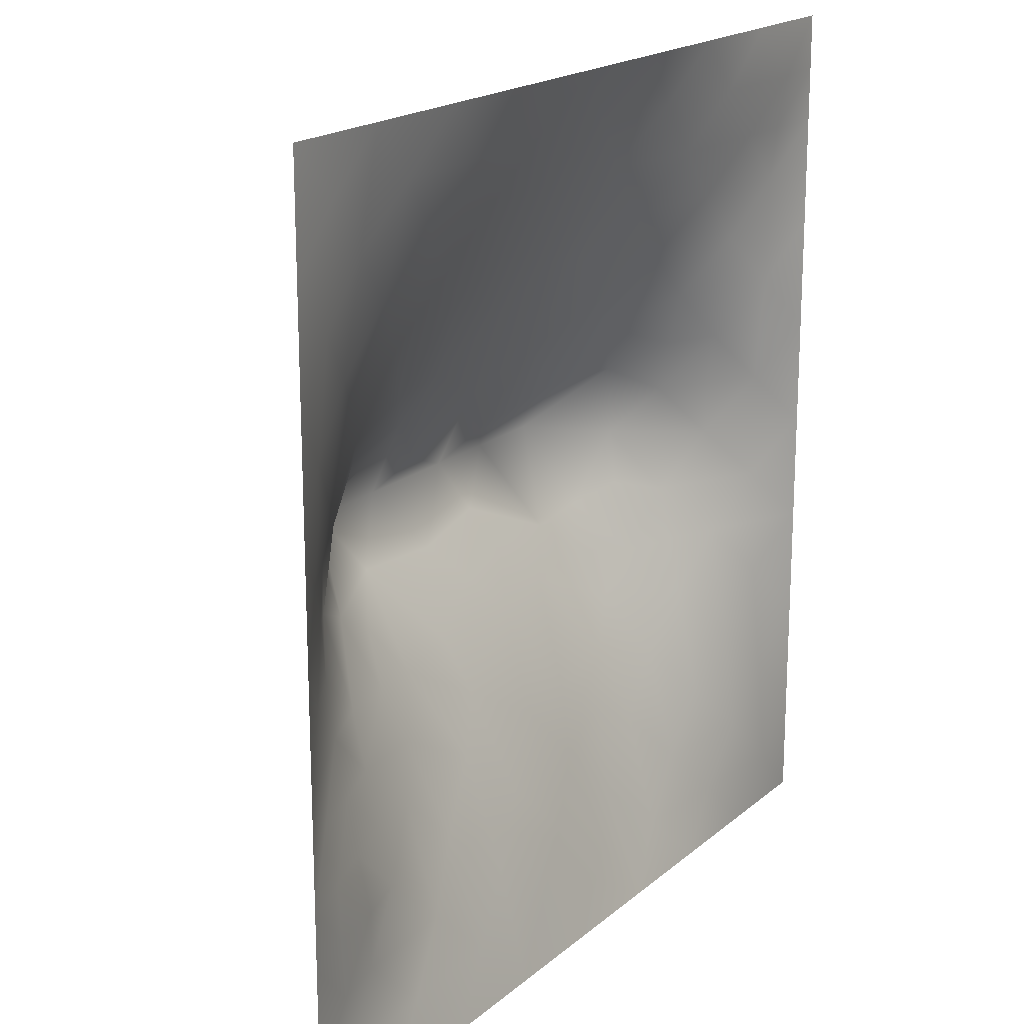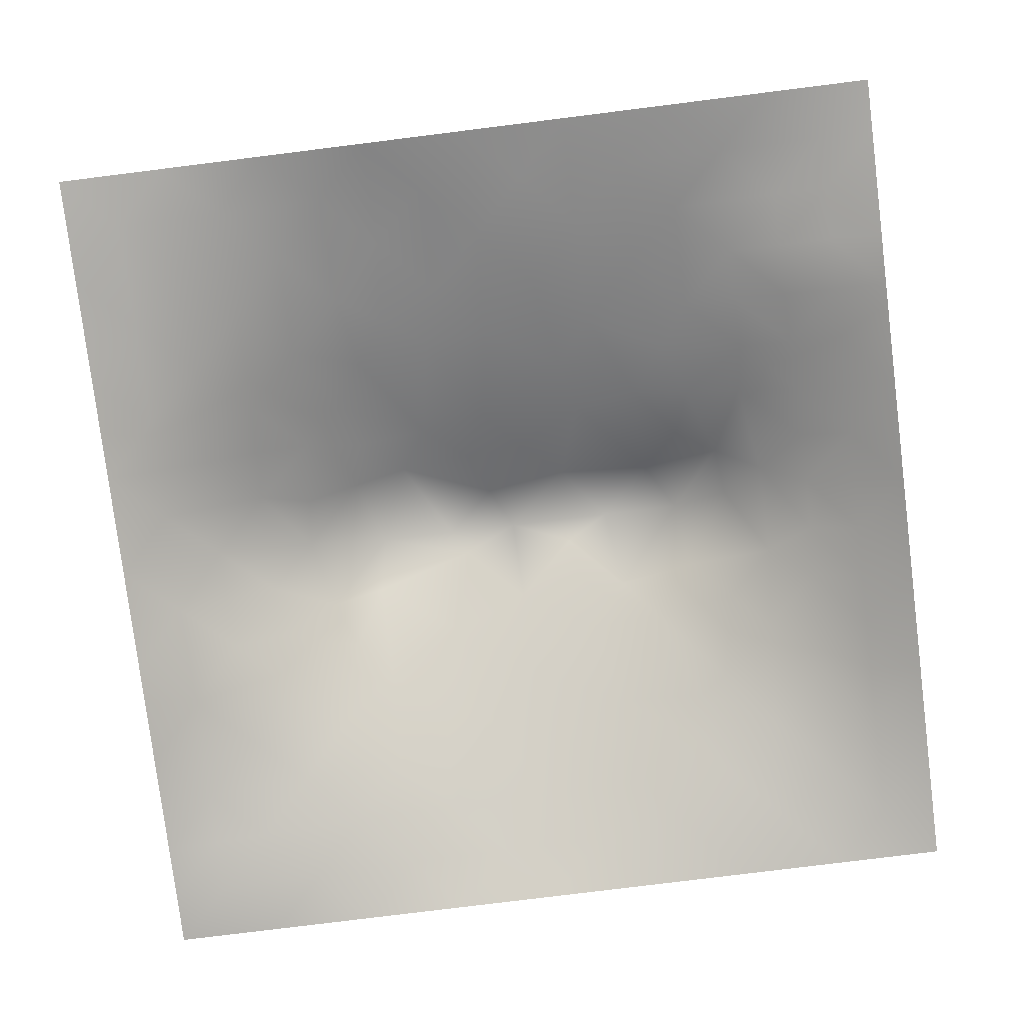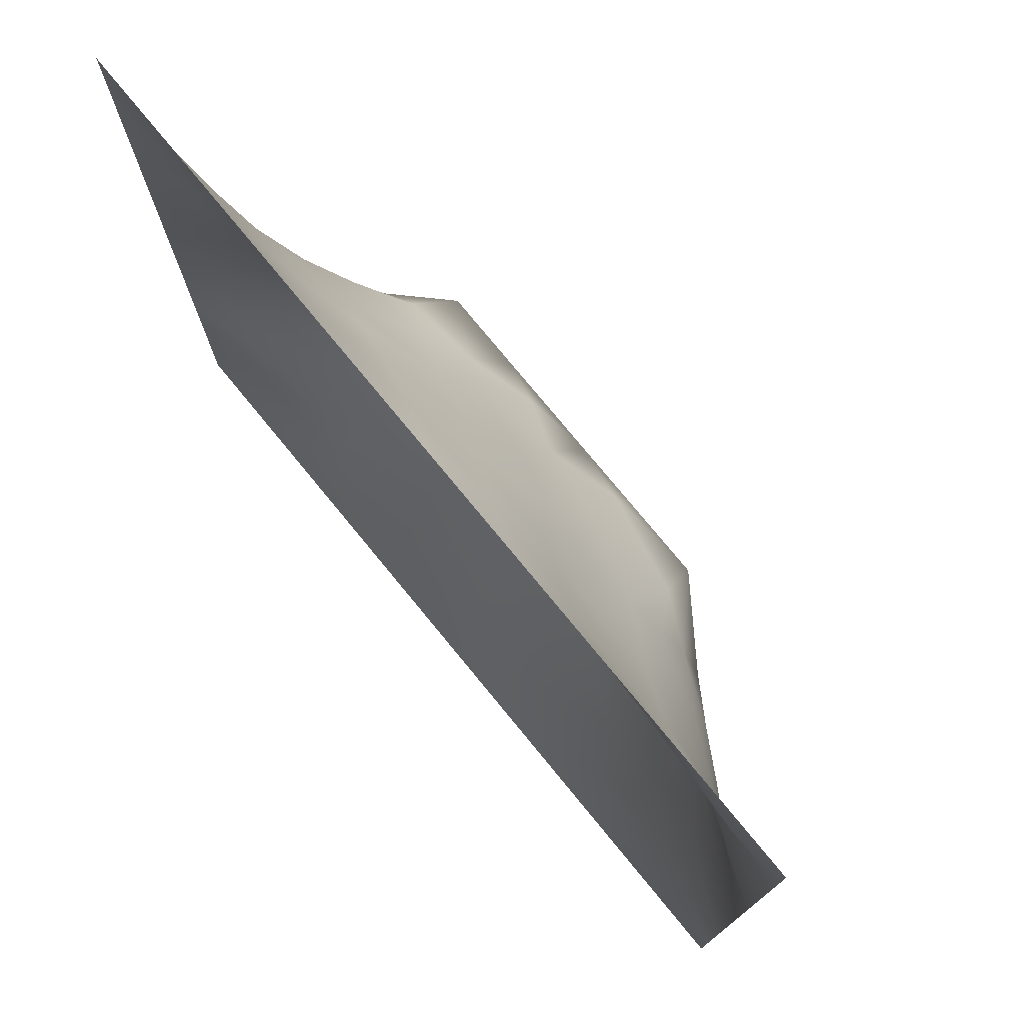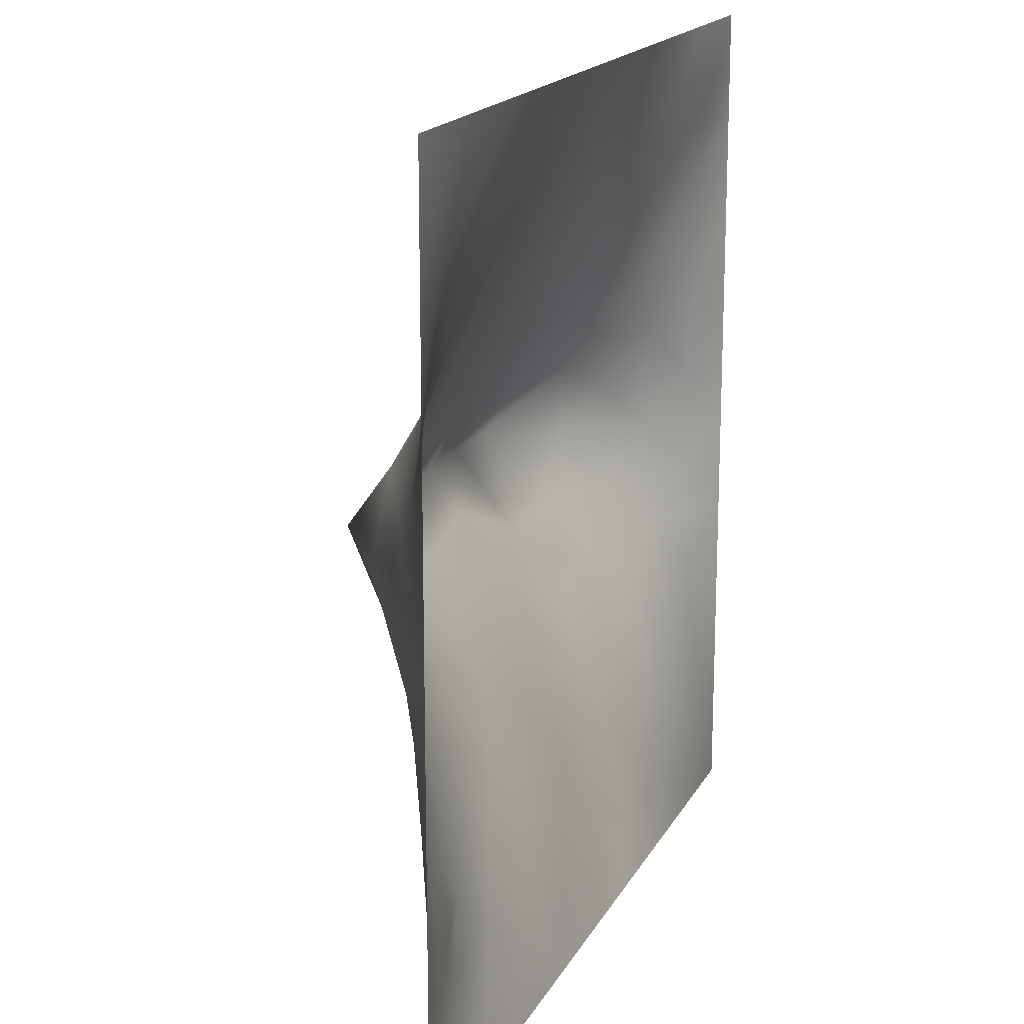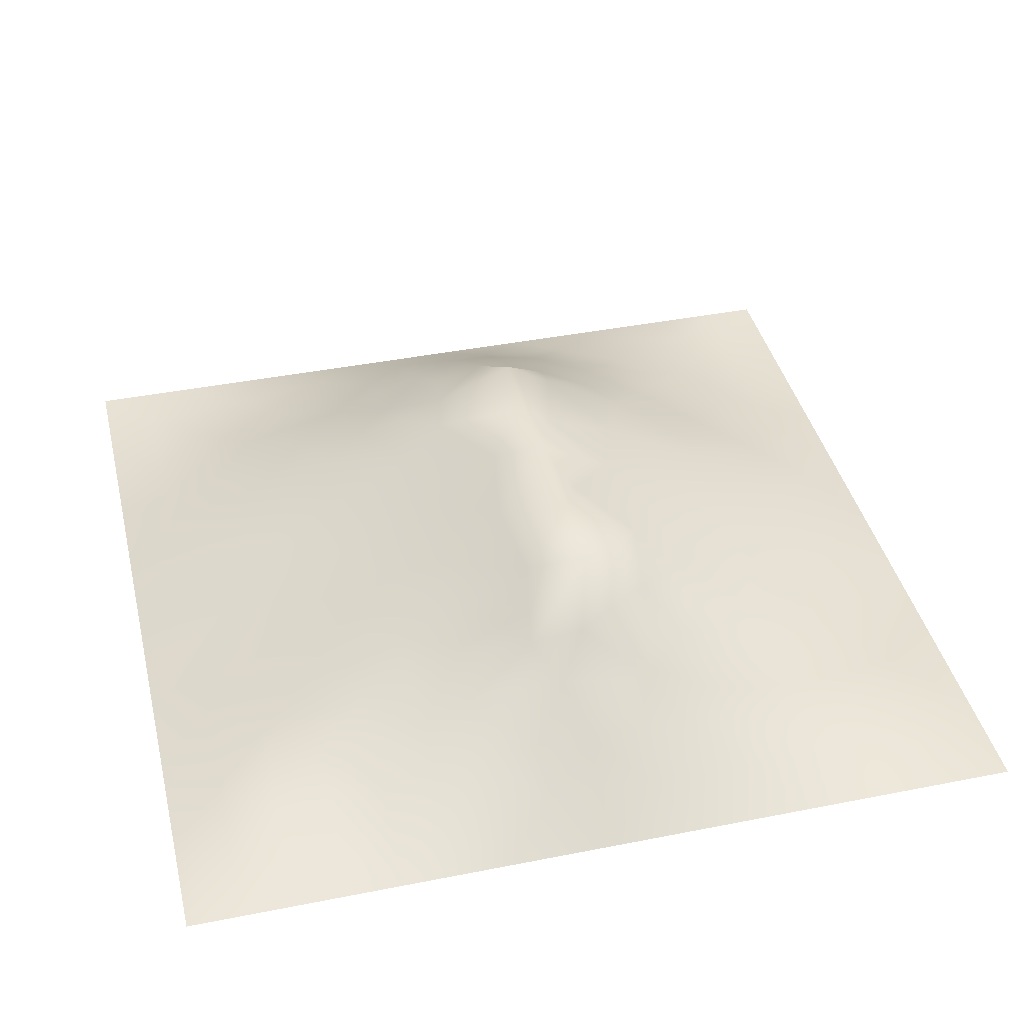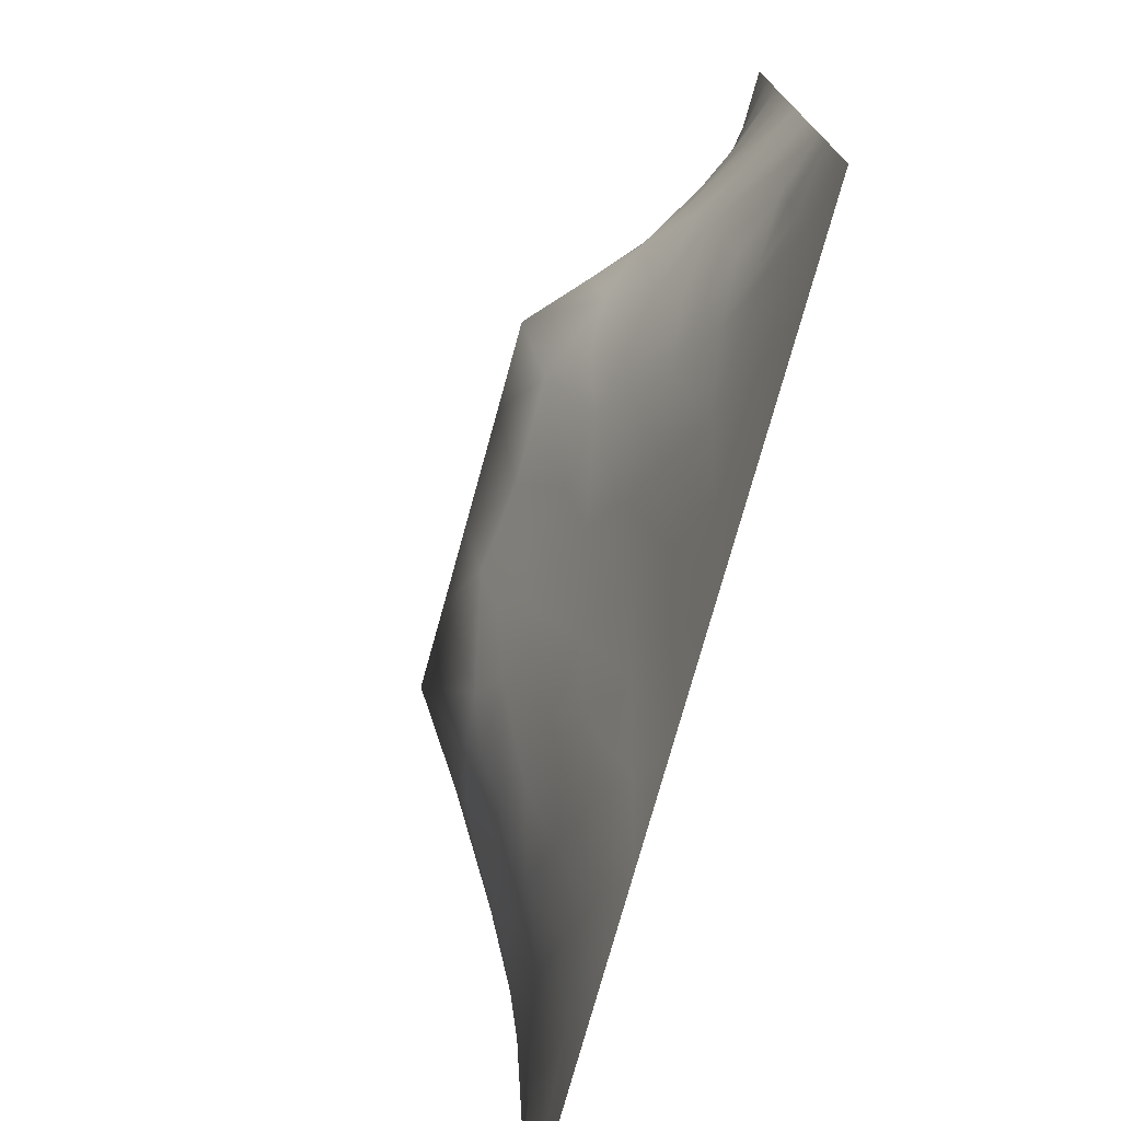
<metadata>
{"format":"obj","ext":"obj","renderer":"f3d","projection":"perspective","resolution":1024,"background":"white","views":[{"elev":18.8,"azim":123.2,"up":"+Y"},{"elev":-78.8,"azim":7.1,"up":"+Z"},{"elev":76.5,"azim":-129.4,"up":"+Y"},{"elev":17.5,"azim":110.4,"up":"+Y"},{"elev":40.7,"azim":76.4,"up":"+Z"},{"elev":-75.6,"azim":74.5,"up":"+Y"}]}
</metadata>
<code>
v -0 0 -0
v 1 0 -0
v -0 1 0
v 1 1 0
v 0.9379 0.1253 0.0126
v -0 0.5 0
v 0.5 1 0
v 1 0.5 0
v 0.5 -0 0
v 0.248 0.7478 0.06597
v 0.7533 0.7486 0.07133
v 0.2481 0.2528 0.06386
v 0.7538 0.2536 0.06691
v 0.75 0 0
v 0.25 0 0
v 1 0.75 0
v 1 0.25 0
v 0.25 1 0
v 0.75 1 0
v 0 0.25 0
v 0 0.75 -0
v 0.365 0.2254 0.06793
v 0.06249 0.8744 0.009181
v 0.2266 0.5179 0.1376
v 0.8167 0.252 0.05615
v 0.8834 0.3764 0.06041
v 0.6255 0.1303 0.03227
v 0.8856 0.4388 0.06826
v 0.8763 0.1252 0.02625
v 0.3755 0.1265 0.04331
v 0.1261 0.1268 0.01137
v 0.4931 0.2592 0.07921
v 0.8823 0.6251 0.06113
v 0.6355 0.6274 0.1542
v 0.8753 0.8747 0.02181
v 0.3753 0.8739 0.04377
v 0.2483 0.6027 0.1284
v 0.1255 0.8733 0.01402
v 0.1191 0.6249 0.05583
v 0.625 0.8737 0.04345
v 0.1204 0.3771 0.05264
v 0.2509 0.1273 0.02828
v 0.8782 0.7496 0.04222
v 0.8783 0.2514 0.03892
v 0.2511 0.8718 0.02553
v 0.7497 0.8728 0.03028
v 0.1258 0.2533 0.02605
v 0.1236 0.7487 0.03555
v 0.3104 0.5967 0.1595
v 0.5851 0.3134 0.09831
v 0.7454 0.3708 0.1032
v 0.8865 0.5009 0.07188
v 0.4348 0.7724 0.09216
v 0.2336 0.4575 0.1253
v 0 0.375 0
v 0.5002 0.8763 0.05371
v 0.5005 0.6259 0.156
v 0.2433 0.3786 0.09869
v 0.1141 0.501 0.06924
v 0.5225 0.4218 0.1443
v 0.6277 0.2577 0.07571
v 0.5004 0.1309 0.03389
v 0.497 0.5382 0.2012
v 0 0.625 0
v 0 0.875 0
v 0 0.125 0
v 0.625 1 0
v 0.875 1 0
v 0.125 1 0
v 0.375 1 0
v 1 0.375 0
v 0.5717 0.4669 0.1657
v 1 0.875 0
v 1 0.625 0
v 0.375 0 0
v 0.125 0 0
v 0.875 0 0
v 0.625 0 0
v 0.7506 0.1272 0.03211
v 0.4722 0.4823 0.1757
v 0.7847 0.5185 0.147
v 0.06081 0.3138 0.02278
v 0.1759 0.4392 0.09384
v 0.1846 0.3158 0.06078
v 0.05807 0.4384 0.03193
v 0.6868 0.9355 0.01492
v 0.6883 0.8102 0.05827
v 0.5624 0.9376 0.02493
v 0.06217 0.6866 0.01908
v 0.1826 0.6868 0.06855
v 0.05895 0.5625 0.03063
v 0.1884 0.9356 0.00673
v 0.1876 0.81 0.03453
v 0.06297 0.9366 -0.001642
v 0.4302 0.5667 0.1875
v 0.6795 0.3649 0.1156
v 0.5078 0.7254 0.113
v 0.3127 0.8094 0.05441
v 0.4376 0.9384 0.02707
v 0.938 0.812 0.01549
v 0.8138 0.8115 0.0424
v 0.9374 0.9373 0.005819
v 0.8755 0.189 0.02582
v 0.5706 0.5661 0.1857
v 0.9406 0.6249 0.02923
v 0.831 0.5921 0.09441
v 0.8192 0.6875 0.0757
v 0.9427 0.5627 0.03424
v 0.3139 0.7007 0.1038
v 0.9388 0.2512 0.01834
v 0.8853 0.5632 0.06894
v 0.1883 0.06366 0.009584
v 0.06315 0.06327 -0.001397
v 0.188 0.1902 0.0326
v 0.3131 0.06335 0.0186
v 0.3126 0.1911 0.05273
v 0.4378 0.06465 0.01858
v 0.8126 0.06327 0.01426
v 0.9378 0.0624 0.009408
v -0 0.9375 0
v 0.5926 0.6767 0.1324
v 0.5256 0.8048 0.08064
v 0.5636 0.1953 0.05375
v 0.6892 0.1911 0.05626
v 0.5627 0.06517 0.01737
v 0.9421 0.3132 0.02925
v 0.8195 0.3146 0.07097
v 0.9432 0.4383 0.03457
v 0.3131 0.9361 0.01696
v 1 0.1875 0
v 0.8145 0.1892 0.04272
v 0.812 0.3742 0.0916
v 0.6874 0.06446 0.01587
v 0.3963 0.3832 0.1302
v 0.9384 0.1882 0.01612
v 0.438 0.1927 0.06085
v 0.06313 0.1889 0.01001
v 0.3782 0.7688 0.08774
v 0.9407 0.6872 0.02727
v 0.2974 0.4465 0.1432
v 0.06141 0.8119 0.01744
v 0.812 0.9363 0.01073
v 0.1737 0.5643 0.09989
v 0.7768 0.65 0.1068
v 0.6832 0.4741 0.1666
v 0.7198 0.539 0.2013
v 0.32 0.5373 0.2013
v 0.7208 0.7706 0.07073
v 0.8801 0.3144 0.04818
v 0.6235 0.5387 0.2012
v 0.1801 0.3769 0.07938
v 0.2912 0.3351 0.1026
v 0.7285 0.6109 0.1475
v 0.7195 0.3052 0.08997
v 0.6768 0.6697 0.1251
v 0.3286 0.2803 0.08663
v 0.2725 0.6585 0.1145
v 1 0.0625 -0
v 0.6144 0.7723 0.09155
v 0.601 0.3757 0.1234
v 0.4128 0.5378 0.2012
v 0.7277 0.4276 0.1326
v 0.7764 0.4571 0.1314
v 0.3618 0.4346 0.1505
v 0.418 0.2635 0.08365
v 0.3116 0.3915 0.13
v 0.8312 0.4828 0.1115
v 0.4777 0.3717 0.1229
v 0.1785 0.6256 0.08522
v 0.4103 0.6616 0.1352
v 0.1151 0.5635 0.06649
v 0.4478 0.4267 0.1503
v 0.9433 0.5005 0.03577
f 1 113 66
f 31 137 113
f 109 157 49
f 94 120 23
f 84 151 41
f 62 125 123
f 114 47 31
f 84 152 58
f 137 66 113
f 65 23 120
f 150 104 63
f 48 93 141
f 170 109 49
f 95 63 57
f 27 123 125
f 76 113 1
f 147 164 161
f 15 112 76
f 115 15 75
f 145 146 150
f 40 87 86
f 172 80 164
f 22 30 136
f 162 51 163
f 32 165 136
f 22 136 165
f 164 140 166
f 76 112 113
f 44 149 25
f 116 30 22
f 72 150 63
f 12 114 42
f 156 116 22
f 156 152 12
f 156 12 116
f 135 103 5
f 168 165 32
f 170 138 109
f 156 22 165
f 30 116 115
f 140 164 147
f 82 137 47
f 172 168 60
f 51 162 96
f 42 115 116
f 60 72 80
f 39 89 91
f 69 94 92
f 152 166 58
f 167 106 81
f 44 103 110
f 170 53 138
f 85 59 6
f 10 98 93
f 93 45 38
f 134 152 156
f 38 92 94
f 99 36 56
f 83 58 54
f 128 26 71
f 151 58 83
f 126 110 17
f 84 12 152
f 84 58 151
f 47 114 84
f 84 114 12
f 47 84 41
f 82 47 41
f 36 99 129
f 20 137 82
f 70 129 99
f 20 66 137
f 55 20 82
f 98 138 36
f 143 171 59
f 102 68 35
f 173 52 128
f 80 63 161
f 166 140 58
f 53 56 36
f 92 18 69
f 103 44 131
f 91 171 39
f 62 136 117
f 122 53 97
f 5 130 135
f 122 97 159
f 37 24 147
f 109 98 10
f 98 36 45
f 14 133 78
f 45 93 98
f 152 134 166
f 123 32 62
f 27 133 124
f 60 160 72
f 136 62 32
f 125 62 9
f 150 72 145
f 129 70 18
f 117 9 62
f 53 36 138
f 162 163 145
f 114 31 42
f 18 92 129
f 126 71 26
f 124 79 13
f 45 129 92
f 131 13 79
f 6 91 64
f 105 139 33
f 39 90 89
f 46 101 142
f 134 156 165
f 39 169 90
f 38 141 93
f 24 59 83
f 94 3 120
f 65 21 141
f 69 3 94
f 14 118 133
f 157 90 169
f 123 27 61
f 124 61 27
f 60 168 160
f 16 100 139
f 56 53 122
f 6 55 85
f 37 147 49
f 24 83 54
f 24 143 59
f 143 169 39
f 24 140 147
f 126 149 110
f 130 5 158
f 44 110 149
f 157 169 37
f 5 29 119
f 146 145 163
f 119 158 5
f 37 169 143
f 37 143 24
f 157 37 49
f 157 10 90
f 109 138 98
f 109 10 157
f 57 104 121
f 170 97 53
f 82 41 55
f 85 55 41
f 151 83 41
f 139 100 43
f 135 110 103
f 73 4 102
f 48 89 90
f 77 2 119
f 57 97 170
f 57 170 95
f 78 125 9
f 117 30 75
f 74 16 139
f 54 58 140
f 129 45 36
f 2 158 119
f 110 135 17
f 108 111 52
f 121 97 57
f 34 121 104
f 90 10 48
f 107 106 33
f 11 155 144
f 155 121 34
f 64 91 89
f 106 153 81
f 38 23 141
f 25 131 44
f 50 160 168
f 23 38 94
f 48 141 89
f 21 89 141
f 154 51 96
f 167 111 106
f 33 106 111
f 171 143 39
f 167 132 28
f 64 89 21
f 105 33 111
f 59 85 83
f 105 111 108
f 104 57 63
f 74 108 8
f 141 23 65
f 74 105 108
f 41 83 85
f 134 164 166
f 11 144 107
f 171 91 59
f 144 155 153
f 144 153 106
f 144 106 107
f 91 6 59
f 159 87 40
f 4 68 102
f 148 101 46
f 127 25 149
f 168 172 134
f 74 139 105
f 31 113 112
f 7 99 88
f 19 86 142
f 145 72 160
f 133 27 78
f 102 35 100
f 161 164 80
f 40 86 88
f 46 86 87
f 148 46 87
f 46 142 86
f 145 96 162
f 67 88 86
f 56 122 40
f 159 155 148
f 122 159 40
f 159 148 87
f 148 155 11
f 148 11 101
f 159 97 121
f 159 121 155
f 56 40 88
f 30 117 136
f 56 88 99
f 95 49 147
f 7 70 99
f 67 7 88
f 19 67 86
f 68 19 142
f 73 102 100
f 29 5 103
f 93 48 10
f 43 101 107
f 16 73 100
f 118 29 79
f 142 35 68
f 153 155 34
f 112 42 31
f 28 128 52
f 131 25 13
f 173 8 108
f 52 173 108
f 126 17 71
f 132 26 28
f 128 71 8
f 79 124 133
f 167 28 52
f 26 128 28
f 161 95 147
f 77 119 118
f 95 170 49
f 100 35 43
f 103 131 29
f 35 142 101
f 101 43 35
f 13 25 127
f 149 126 26
f 149 26 127
f 51 127 132
f 125 78 27
f 131 79 29
f 115 75 30
f 163 132 167
f 132 127 26
f 167 52 111
f 163 167 81
f 63 95 161
f 146 163 81
f 107 33 43
f 96 160 50
f 50 168 32
f 63 80 72
f 79 133 118
f 134 172 164
f 124 154 61
f 12 42 116
f 123 50 32
f 96 50 61
f 54 140 24
f 77 118 14
f 154 127 51
f 43 33 139
f 51 132 163
f 130 17 135
f 154 96 61
f 154 13 127
f 124 13 154
f 15 115 112
f 42 112 115
f 92 38 45
f 123 61 50
f 80 172 60
f 11 107 101
f 137 31 47
f 9 117 75
f 134 165 168
f 146 81 153
f 119 29 118
f 96 145 160
f 8 173 128
f 150 34 104
f 150 146 34
f 146 153 34

</code>
